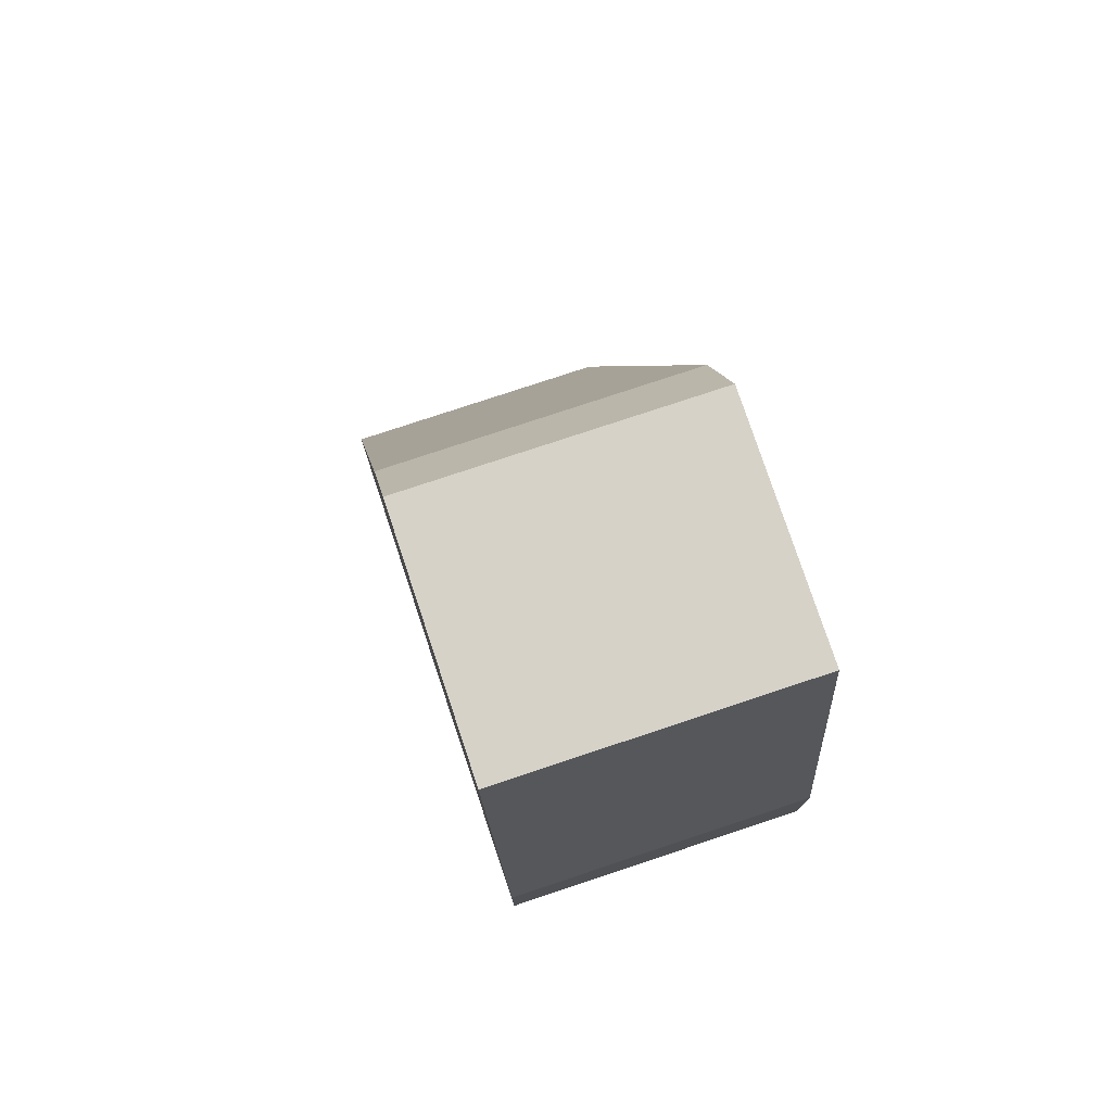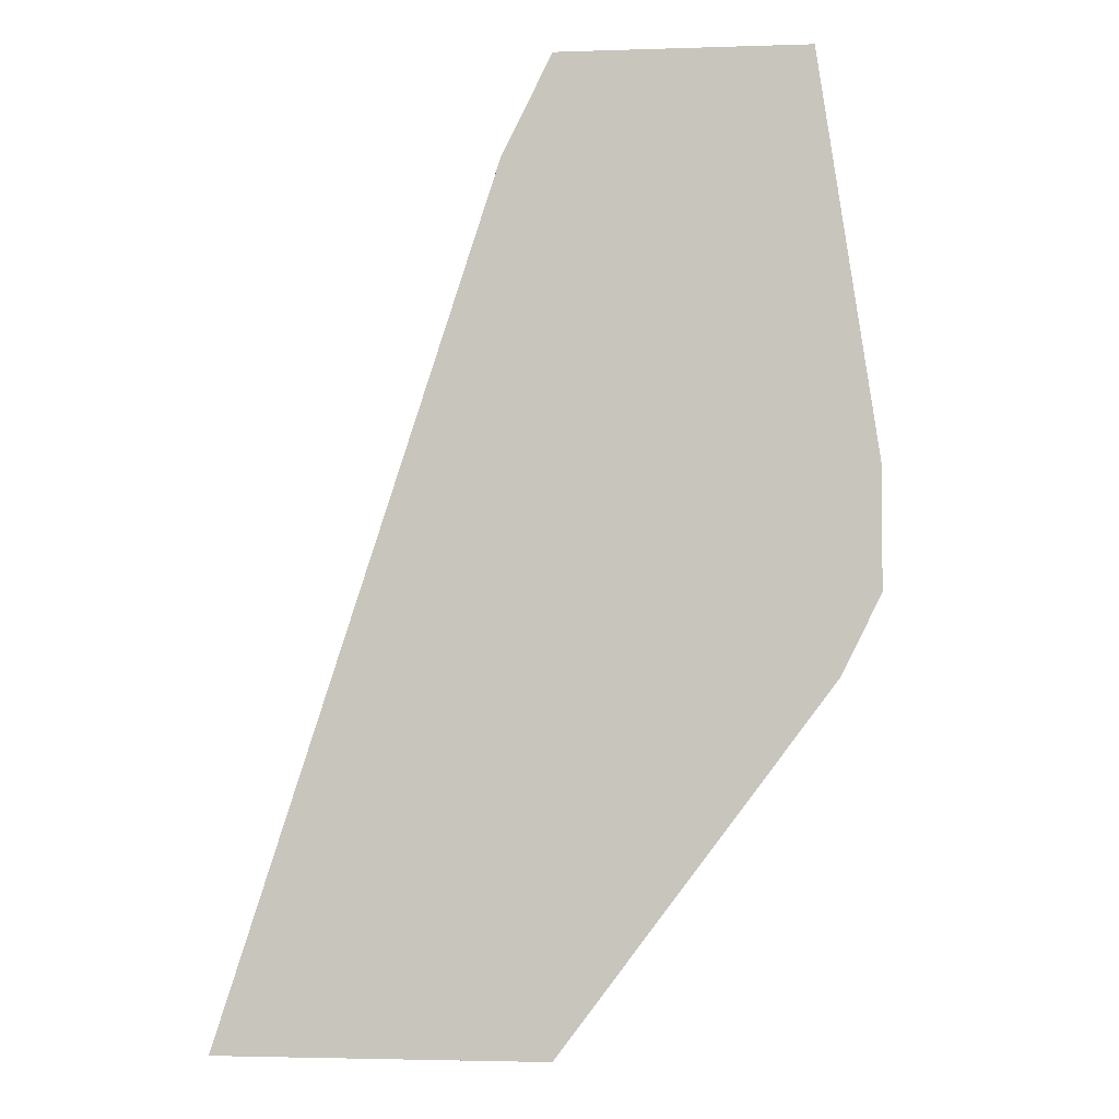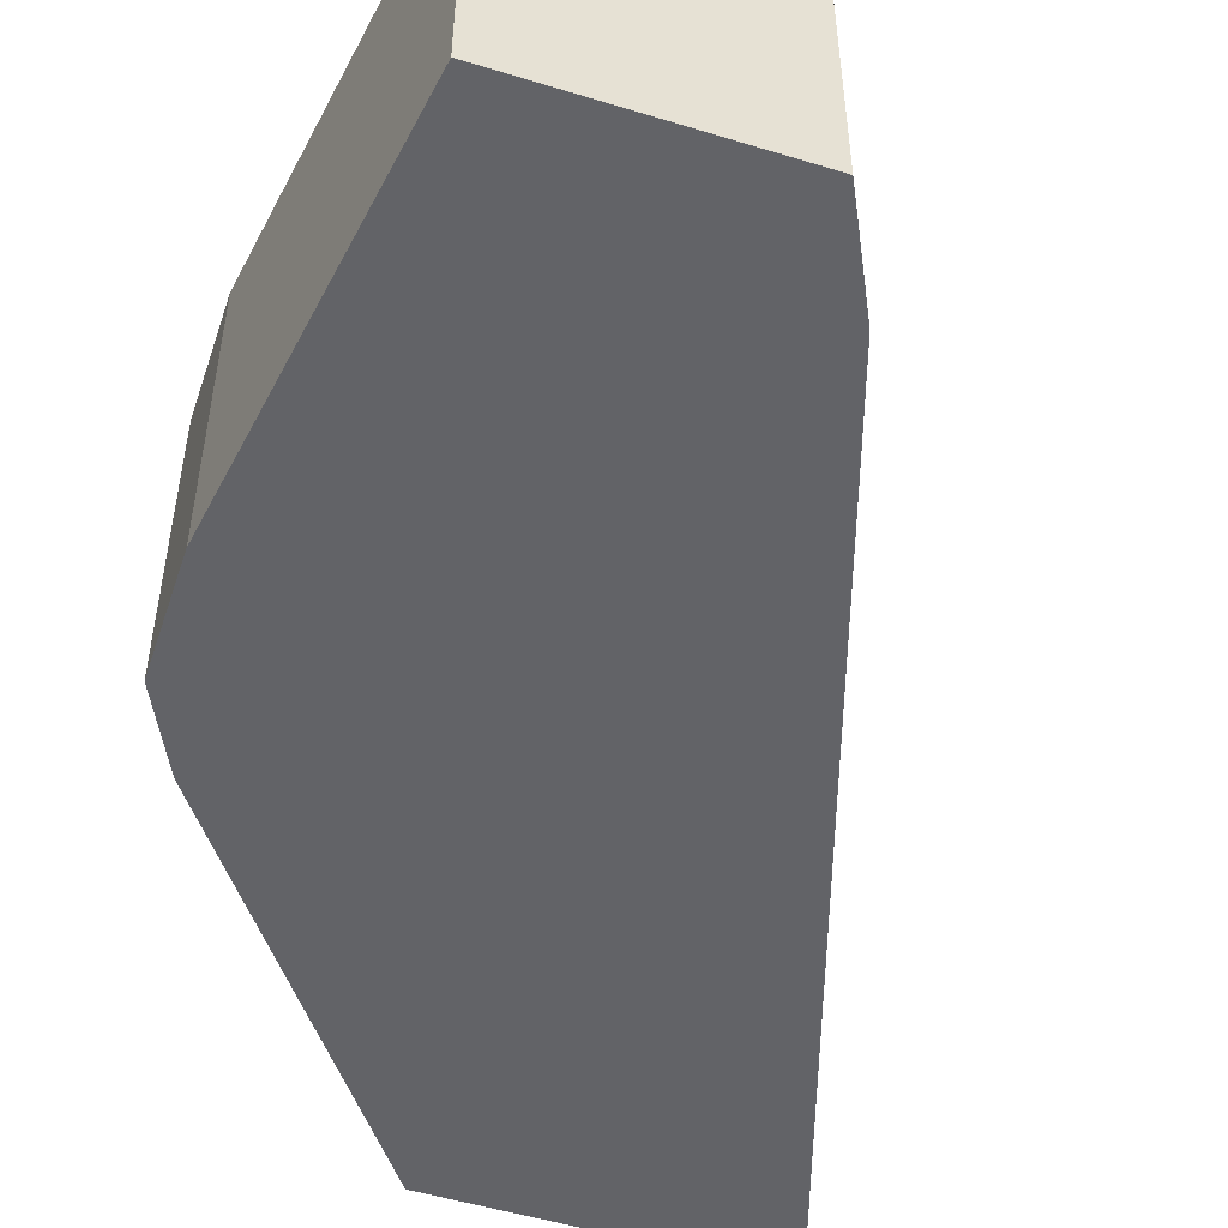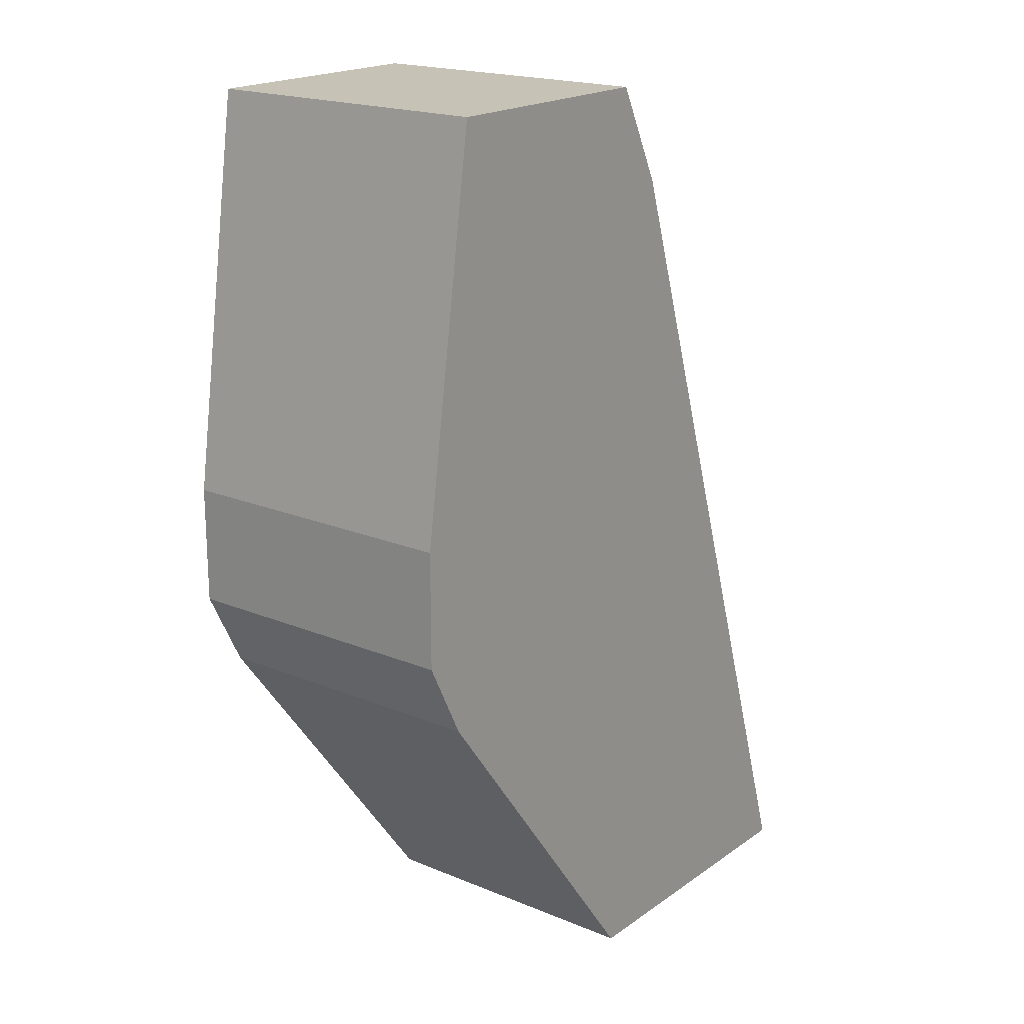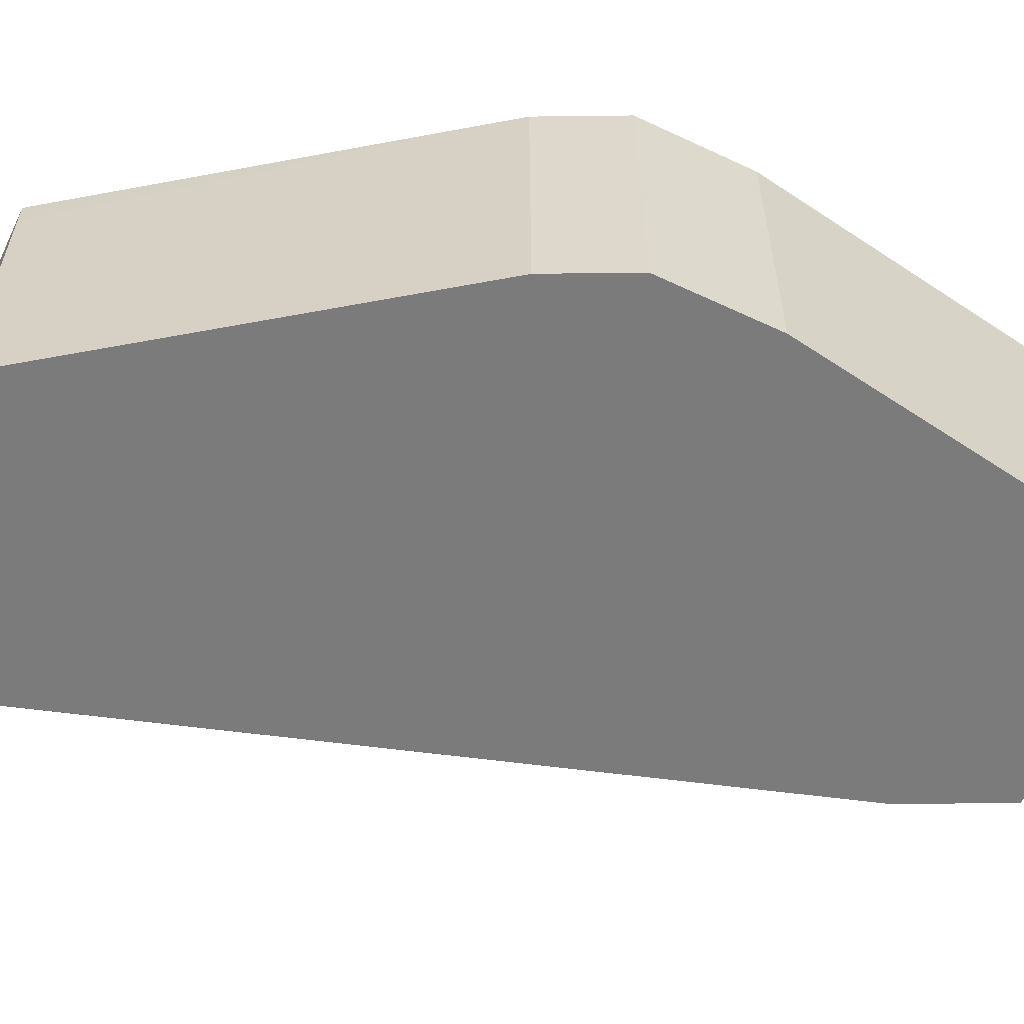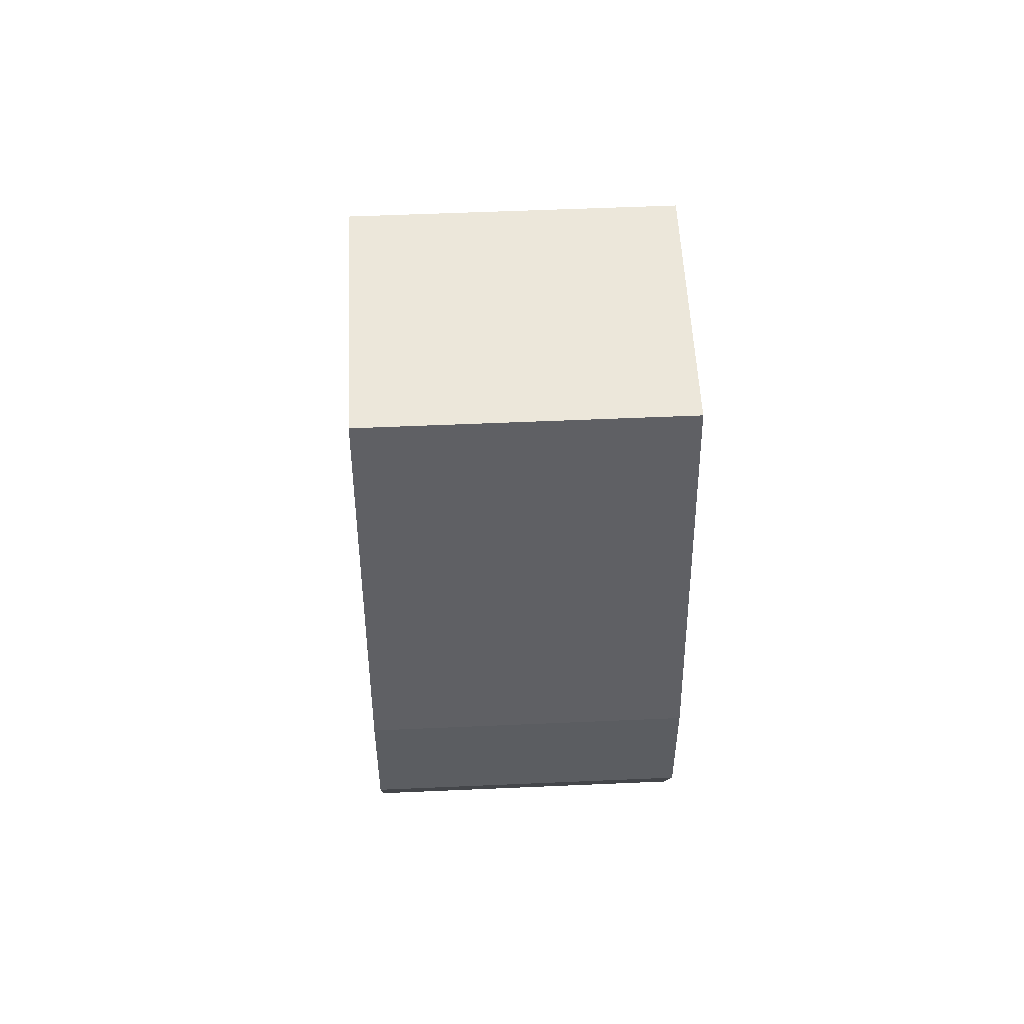
<metadata>
{"format":"obj","ext":"obj","renderer":"f3d","projection":"perspective","resolution":1024,"background":"white","views":[{"elev":77.5,"azim":71.6,"up":"+Y"},{"elev":-2.8,"azim":6.4,"up":"+Y"},{"elev":-51.0,"azim":161.5,"up":"+Z"},{"elev":19.3,"azim":127.8,"up":"+Y"},{"elev":-58.5,"azim":64.1,"up":"+Z"},{"elev":53.5,"azim":87.3,"up":"+Y"}]}
</metadata>
<code>
v 0.7132 -0.2171 -0.000953
v 0.7132 -0.2171 0.155
v 0.7132 -0.2791 -0.000953
v 0.6822 -0.01032 -0.000953
v 0.7132 -0.2791 0.155
v 0.6822 -0.01032 0.155
v 0.6928 -0.3198 -0.000953
v 0.553 -0.01032 -0.000953
v 0.6925 -0.3204 0.155
v 0.553 -0.01032 0.155
v 0.6925 -0.3204 -0.000953
v 0.5478 -0.02067 -0.000953
v 0.5529 -0.5066 0.155
v 0.5529 -0.5067 0.1398
v 0.5478 -0.02067 0.155
v 0.5529 -0.5067 -0.000953
v 0.5272 -0.06202 -0.000953
v 0.3826 -0.5067 0.155
v 0.5272 -0.06202 0.155
v 0.3823 -0.5067 -0.000953
v 0.3821 -0.5067 -0.0009225
v 0.3821 -0.5067 0.155
f 5 9 7
f 9 16 11
f 7 9 11
f 8 12 15
f 8 15 10
f 9 13 14
f 9 14 16
f 12 17 19
f 17 21 22
f 13 18 14
f 14 18 22
f 14 22 21
f 14 21 20
f 14 20 16
f 17 20 21
f 17 22 19
f 4 8 10
f 12 19 15
f 3 5 7
f 4 10 6
f 2 13 9
f 2 9 5
f 1 2 5
f 1 3 7
f 1 7 11
f 1 11 16
f 1 16 20
f 1 20 17
f 1 17 12
f 1 12 8
f 1 5 3
f 1 4 6
f 1 6 2
f 2 6 10
f 2 10 15
f 2 15 19
f 2 19 22
f 2 22 18
f 1 8 4
f 2 18 13

</code>
